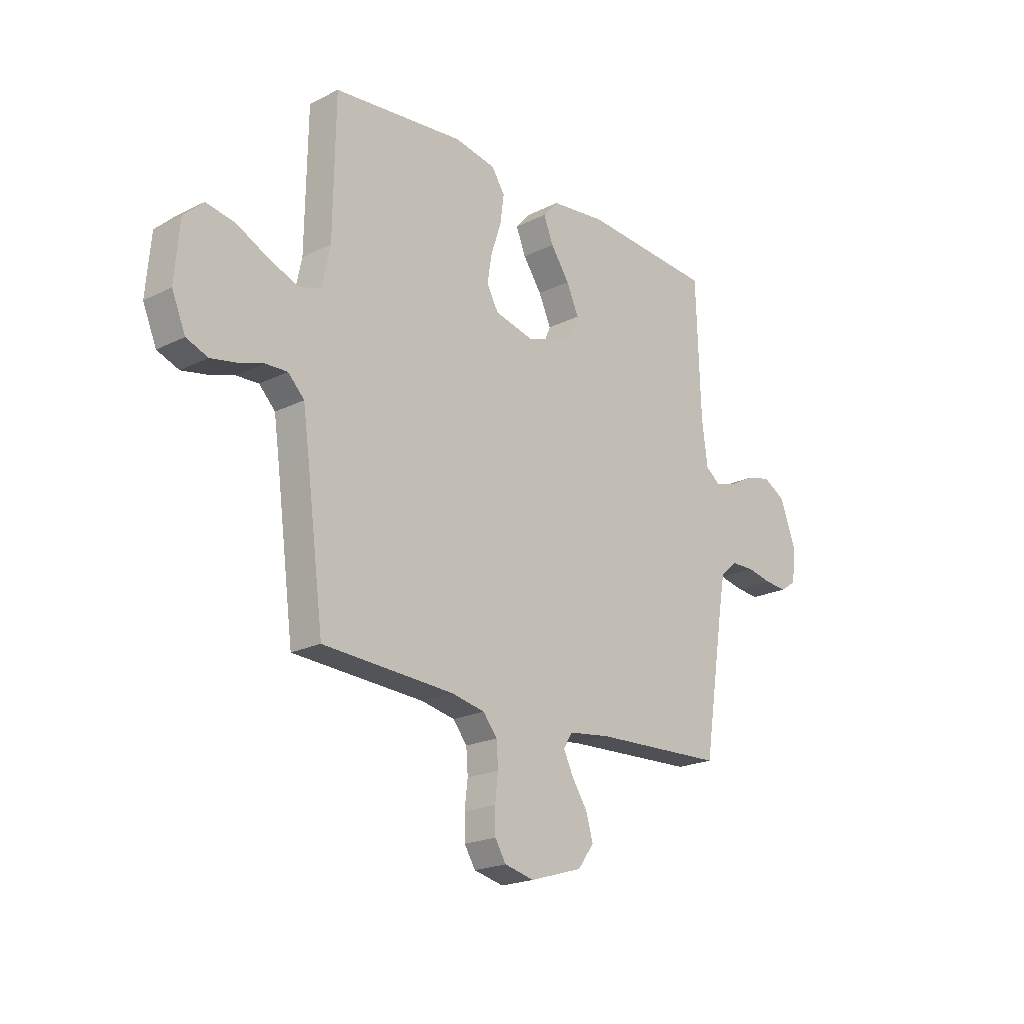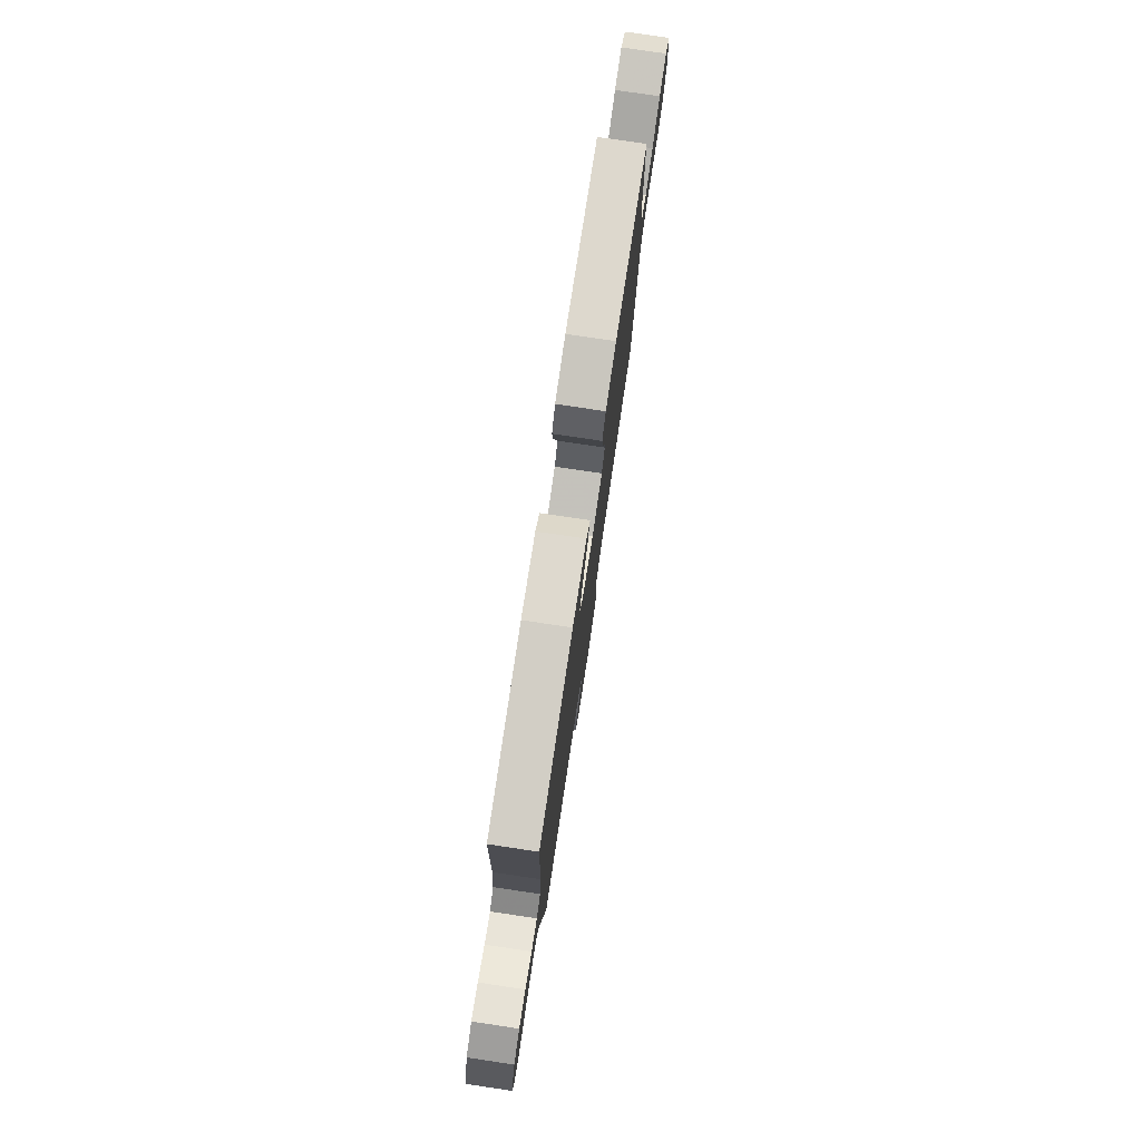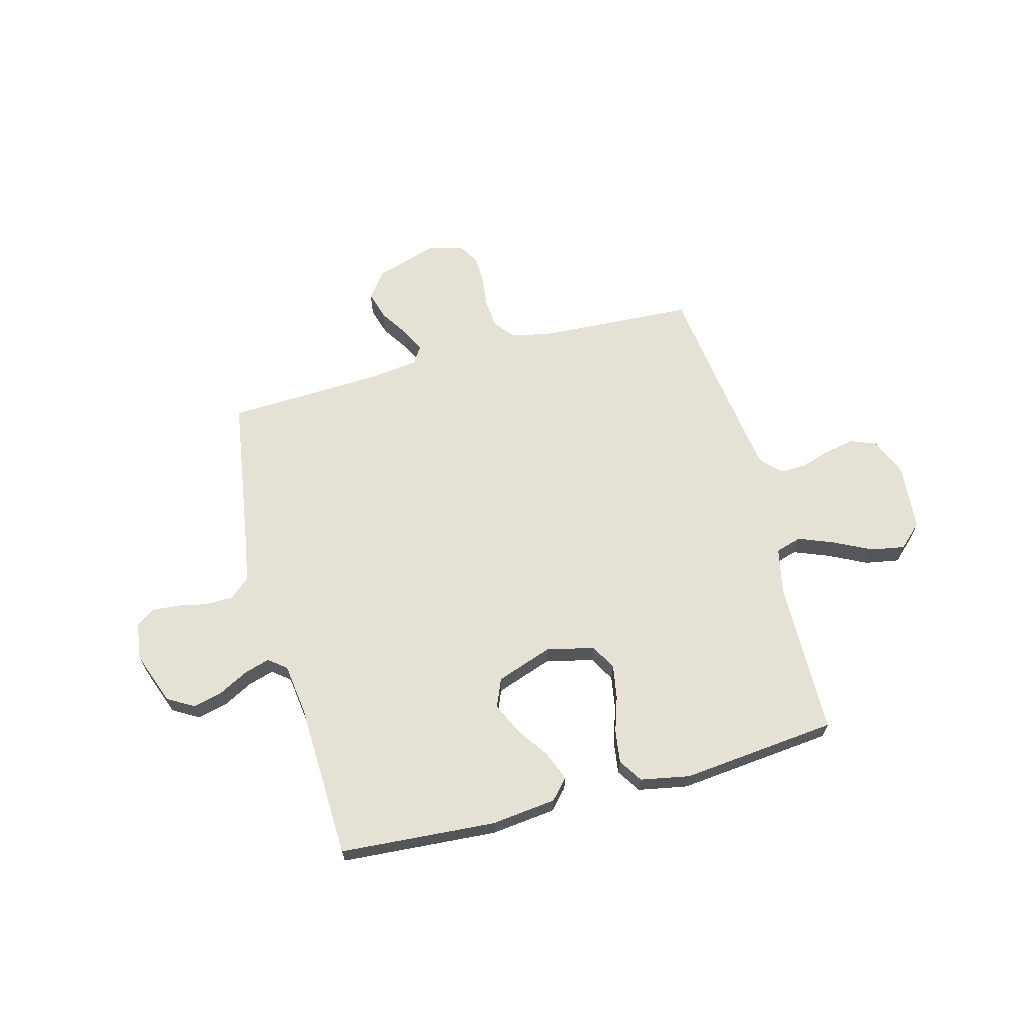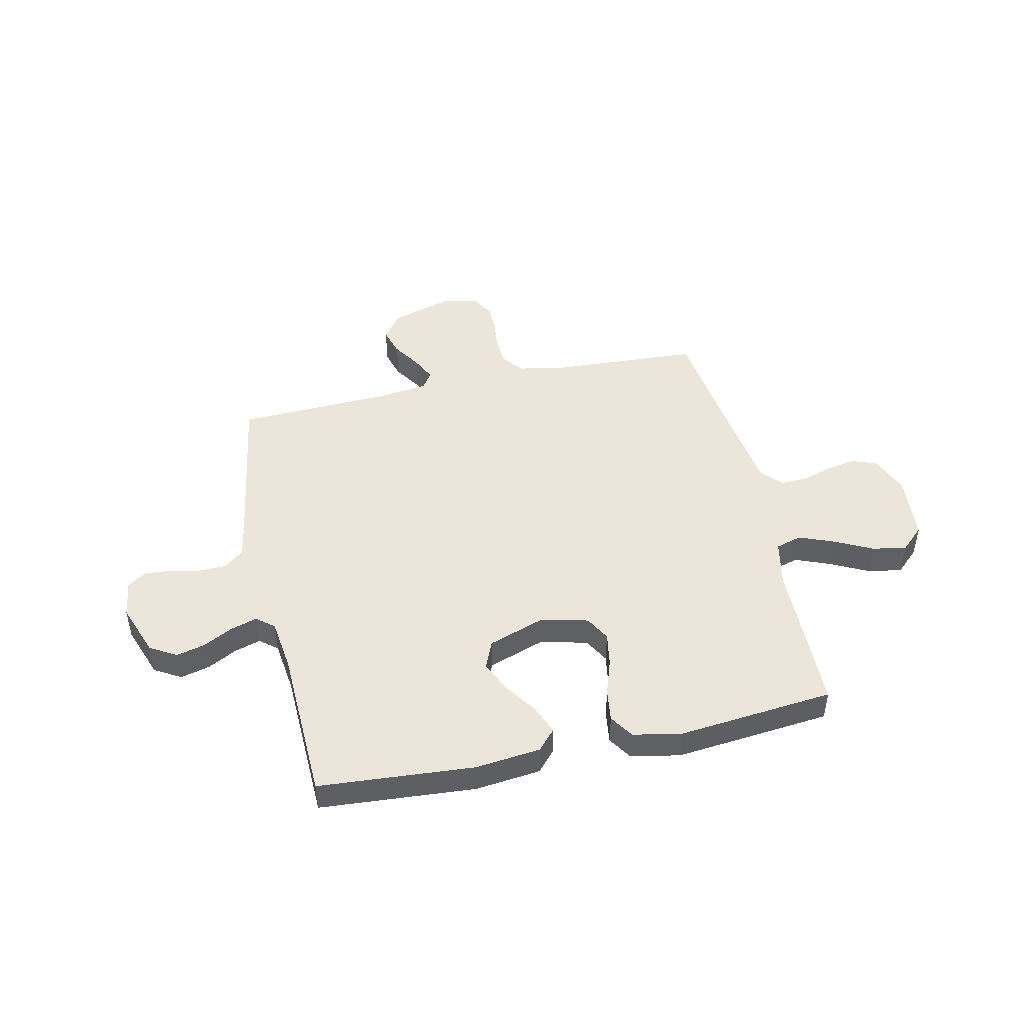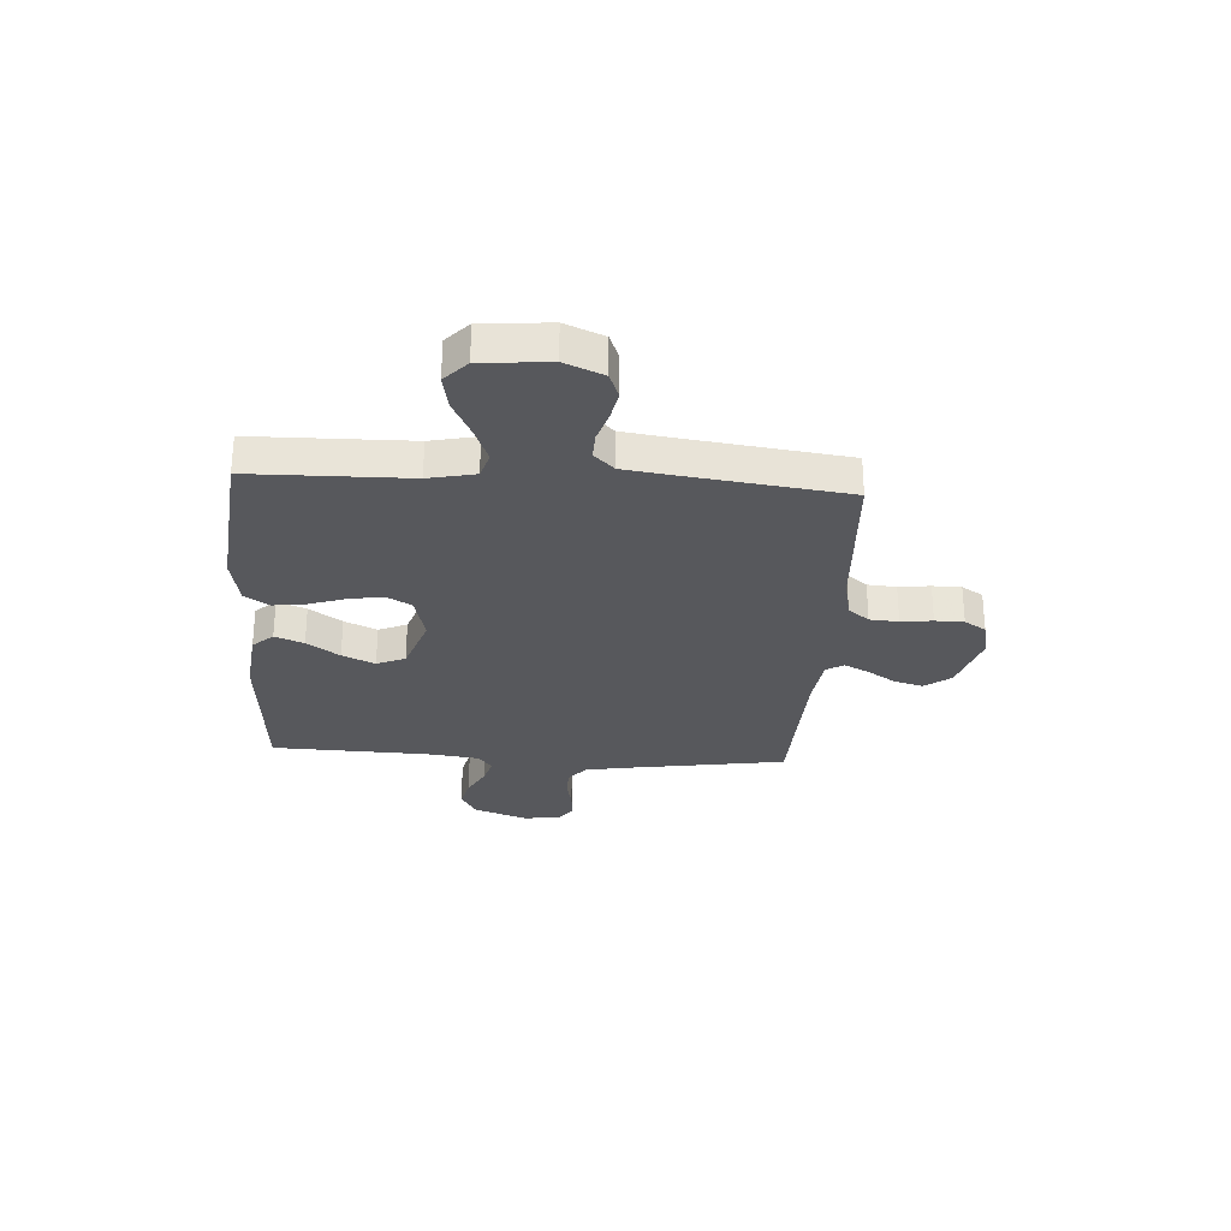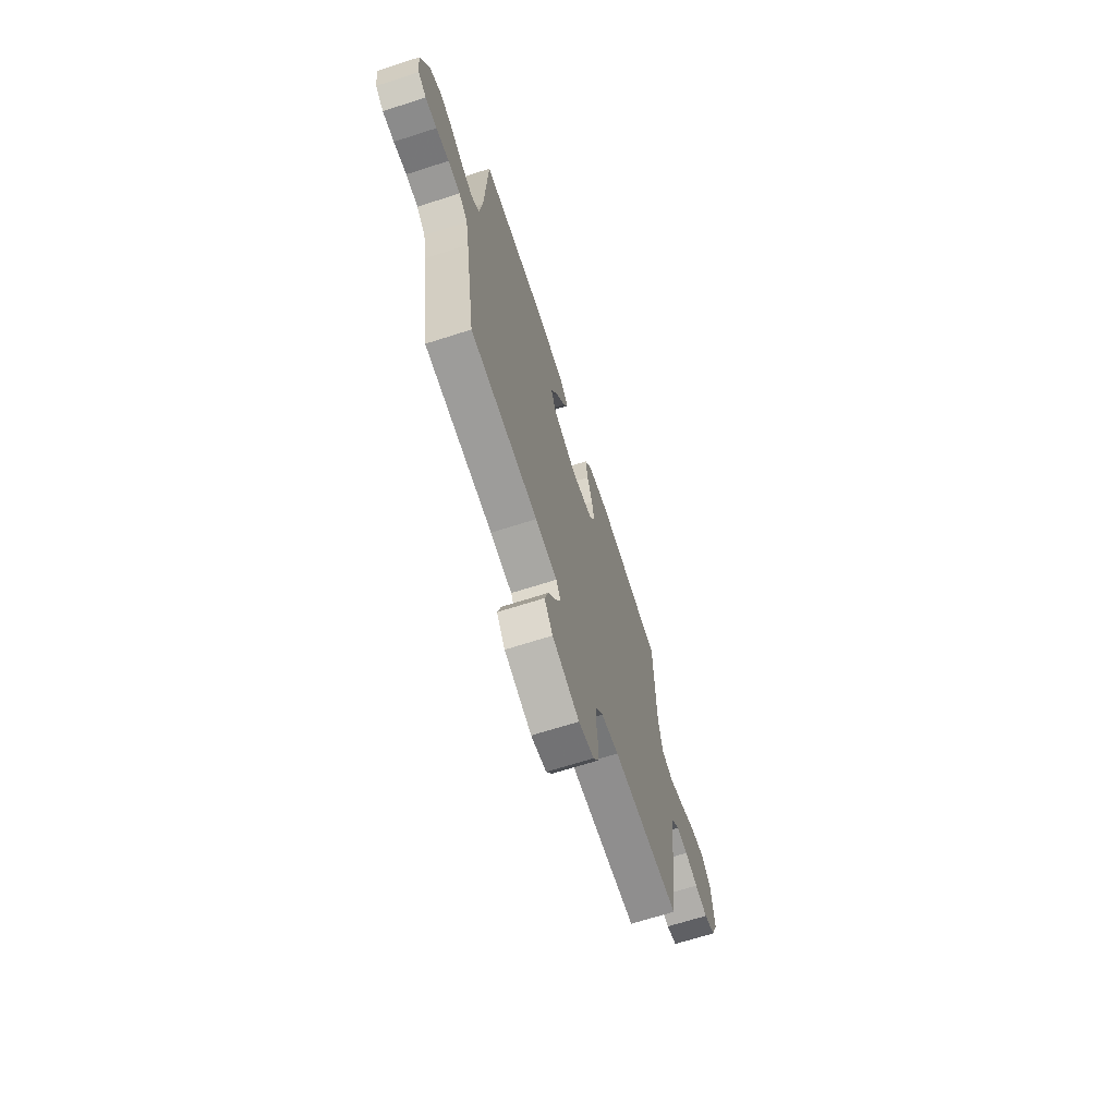
<metadata>
{"format":"obj","ext":"obj","renderer":"f3d","projection":"perspective","resolution":1024,"background":"white","views":[{"elev":-20.5,"azim":132.2,"up":"+Z"},{"elev":78.1,"azim":-81.5,"up":"+Z"},{"elev":65.1,"azim":-15.0,"up":"+Y"},{"elev":46.9,"azim":-12.4,"up":"+Y"},{"elev":-28.7,"azim":86.3,"up":"+Y"},{"elev":-68.0,"azim":-72.2,"up":"+Z"}]}
</metadata>
<code>
v -0.5 0.07 0.5
v -0.2 0.07 0.522
v -0.074 0.07 0.508
v -0.039 0.07 0.469
v -0.061 0.07 0.414
v -0.104 0.07 0.352
v -0.132 0.07 0.29
v -0.109 0.07 0.236
v 0 0.07 0.198
v 0.091 0.07 0.22
v 0.118 0.07 0.268
v 0.107 0.07 0.333
v 0.084 0.07 0.402
v 0.075 0.07 0.466
v 0.105 0.07 0.512
v 0.2 0.07 0.53
v 0.5 0.07 0.5
v 0.505 0.07 0.2
v 0.524 0.07 0.111
v 0.574 0.07 0.096
v 0.642 0.07 0.123
v 0.714 0.07 0.159
v 0.78 0.07 0.171
v 0.825 0.07 0.129
v 0.836 0.07 0
v 0.805 0.07 -0.074
v 0.756 0.07 -0.093
v 0.699 0.07 -0.082
v 0.641 0.07 -0.064
v 0.59 0.07 -0.062
v 0.553 0.07 -0.1
v 0.539 0.07 -0.2
v 0.5 0.07 -0.5
v 0.2 0.07 -0.517
v 0.123 0.07 -0.533
v 0.091 0.07 -0.573
v 0.087 0.07 -0.628
v 0.094 0.07 -0.688
v 0.093 0.07 -0.743
v 0.068 0.07 -0.784
v 0 0.07 -0.8
v -0.12 0.07 -0.763
v -0.157 0.07 -0.713
v -0.141 0.07 -0.658
v -0.106 0.07 -0.604
v -0.083 0.07 -0.557
v -0.104 0.07 -0.524
v -0.2 0.07 -0.512
v -0.5 0.07 -0.5
v -0.547 0.07 -0.2
v -0.562 0.07 -0.114
v -0.601 0.07 -0.081
v -0.655 0.07 -0.08
v -0.712 0.07 -0.092
v -0.763 0.07 -0.096
v -0.799 0.07 -0.072
v -0.809 0.07 0
v -0.772 0.07 0.102
v -0.721 0.07 0.132
v -0.664 0.07 0.118
v -0.607 0.07 0.088
v -0.557 0.07 0.073
v -0.523 0.07 0.1
v -0.51 0.07 0.2
v -0.5 0 0.5
v -0.2 0 0.522
v -0.074 0 0.508
v -0.039 0 0.469
v -0.061 0 0.414
v -0.104 0 0.352
v -0.132 0 0.29
v -0.109 0 0.236
v 0 0 0.198
v 0.091 0 0.22
v 0.118 0 0.268
v 0.107 0 0.333
v 0.084 0 0.402
v 0.075 0 0.466
v 0.105 0 0.512
v 0.2 0 0.53
v 0.5 0 0.5
v 0.505 0 0.2
v 0.524 0 0.111
v 0.574 0 0.096
v 0.642 0 0.123
v 0.714 0 0.159
v 0.78 0 0.171
v 0.825 0 0.129
v 0.836 0 0
v 0.805 0 -0.074
v 0.756 0 -0.093
v 0.699 0 -0.082
v 0.641 0 -0.064
v 0.59 0 -0.062
v 0.553 0 -0.1
v 0.539 0 -0.2
v 0.5 0 -0.5
v 0.2 0 -0.517
v 0.123 0 -0.533
v 0.091 0 -0.573
v 0.087 0 -0.628
v 0.094 0 -0.688
v 0.093 0 -0.743
v 0.068 0 -0.784
v 0 0 -0.8
v -0.12 0 -0.763
v -0.157 0 -0.713
v -0.141 0 -0.658
v -0.106 0 -0.604
v -0.083 0 -0.557
v -0.104 0 -0.524
v -0.2 0 -0.512
v -0.5 0 -0.5
v -0.547 0 -0.2
v -0.562 0 -0.114
v -0.601 0 -0.081
v -0.655 0 -0.08
v -0.712 0 -0.092
v -0.763 0 -0.096
v -0.799 0 -0.072
v -0.809 0 0
v -0.772 0 0.102
v -0.721 0 0.132
v -0.664 0 0.118
v -0.607 0 0.088
v -0.557 0 0.073
v -0.523 0 0.1
v -0.51 0 0.2
f 59 60 61
f 58 59 61
f 57 58 61
f 56 57 61
f 55 56 61
f 54 55 61
f 53 54 61
f 52 53 61 62
f 51 52 62 63
f 48 49 50
f 50 51 63
f 48 50 63
f 47 48 63
f 43 44 45
f 42 43 45
f 41 42 45
f 40 41 45
f 39 40 45
f 38 39 45
f 37 38 45
f 36 37 45 46
f 35 36 46 47
f 32 33 34
f 47 63 64
f 35 47 64
f 34 35 64
f 32 34 64
f 31 32 64
f 27 28 29
f 26 27 29
f 25 26 29
f 24 25 29
f 23 24 29
f 22 23 29
f 21 22 29
f 20 21 29 30
f 16 17 18
f 15 16 18
f 14 15 18
f 13 14 18
f 12 13 18
f 11 12 18 19
f 10 11 19
f 20 30 31
f 19 20 31
f 10 19 31
f 9 10 31
f 4 5 6
f 3 4 6
f 2 3 6
f 1 2 6
f 64 1 6
f 64 6 7
f 8 9 31 64
f 7 8 64
f 125 124 123
f 125 123 122
f 125 122 121
f 125 121 120
f 125 120 119
f 125 119 118
f 125 118 117
f 126 125 117 116
f 127 126 116 115
f 114 113 112
f 127 115 114
f 127 114 112
f 127 112 111
f 109 108 107
f 109 107 106
f 109 106 105
f 109 105 104
f 109 104 103
f 109 103 102
f 109 102 101
f 110 109 101 100
f 111 110 100 99
f 98 97 96
f 128 127 111
f 128 111 99
f 128 99 98
f 128 98 96
f 128 96 95
f 93 92 91
f 93 91 90
f 93 90 89
f 93 89 88
f 93 88 87
f 93 87 86
f 93 86 85
f 94 93 85 84
f 82 81 80
f 82 80 79
f 82 79 78
f 82 78 77
f 82 77 76
f 83 82 76 75
f 83 75 74
f 95 94 84
f 95 84 83
f 95 83 74
f 95 74 73
f 70 69 68
f 70 68 67
f 70 67 66
f 70 66 65
f 70 65 128
f 71 70 128
f 128 95 73 72
f 128 72 71
f 1 65 66 2
f 2 66 67 3
f 3 67 68 4
f 4 68 69 5
f 5 69 70 6
f 6 70 71 7
f 7 71 72 8
f 8 72 73 9
f 9 73 74 10
f 10 74 75 11
f 11 75 76 12
f 12 76 77 13
f 13 77 78 14
f 14 78 79 15
f 15 79 80 16
f 16 80 81 17
f 17 81 82 18
f 18 82 83 19
f 19 83 84 20
f 20 84 85 21
f 21 85 86 22
f 22 86 87 23
f 23 87 88 24
f 24 88 89 25
f 25 89 90 26
f 26 90 91 27
f 27 91 92 28
f 28 92 93 29
f 29 93 94 30
f 30 94 95 31
f 31 95 96 32
f 32 96 97 33
f 33 97 98 34
f 34 98 99 35
f 35 99 100 36
f 36 100 101 37
f 37 101 102 38
f 38 102 103 39
f 39 103 104 40
f 40 104 105 41
f 41 105 106 42
f 42 106 107 43
f 43 107 108 44
f 44 108 109 45
f 45 109 110 46
f 46 110 111 47
f 47 111 112 48
f 48 112 113 49
f 49 113 114 50
f 50 114 115 51
f 51 115 116 52
f 52 116 117 53
f 53 117 118 54
f 54 118 119 55
f 55 119 120 56
f 56 120 121 57
f 57 121 122 58
f 58 122 123 59
f 59 123 124 60
f 60 124 125 61
f 61 125 126 62
f 62 126 127 63
f 63 127 128 64
f 64 128 65 1

</code>
